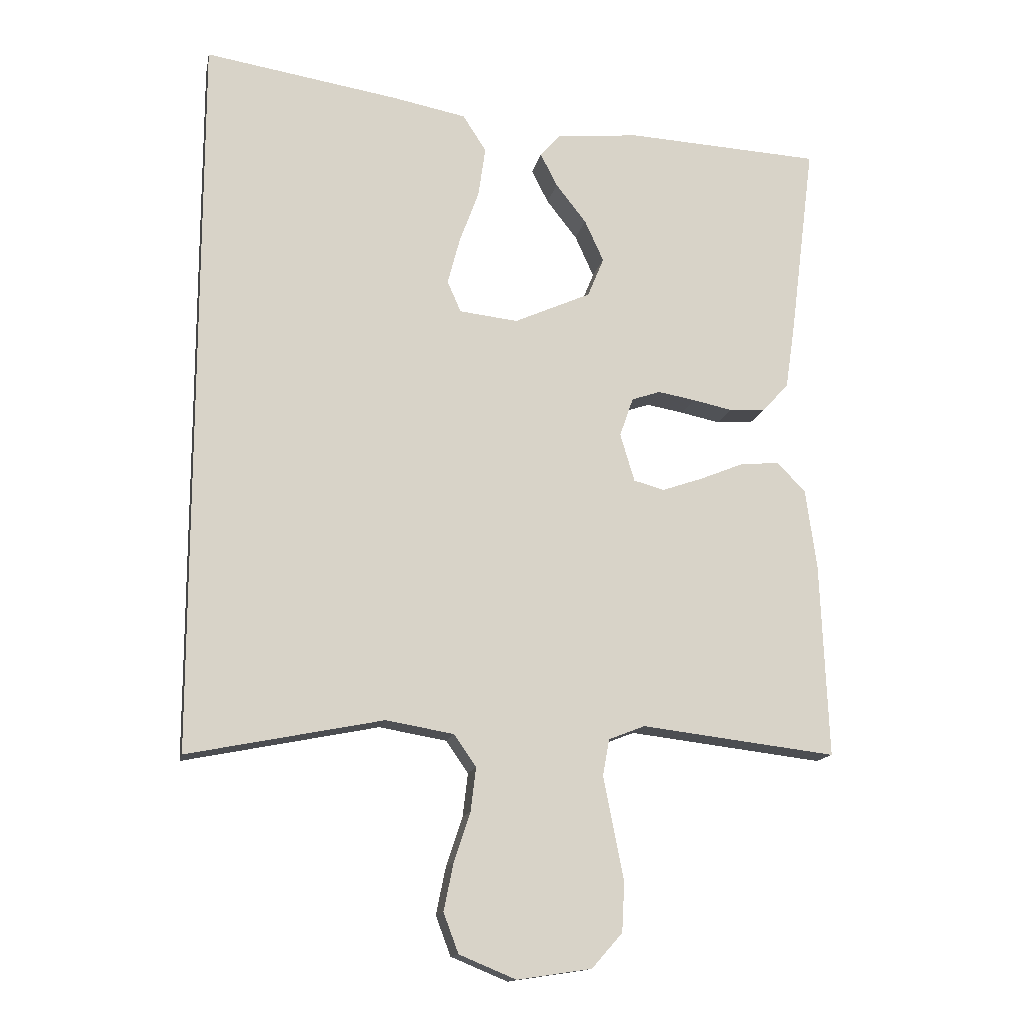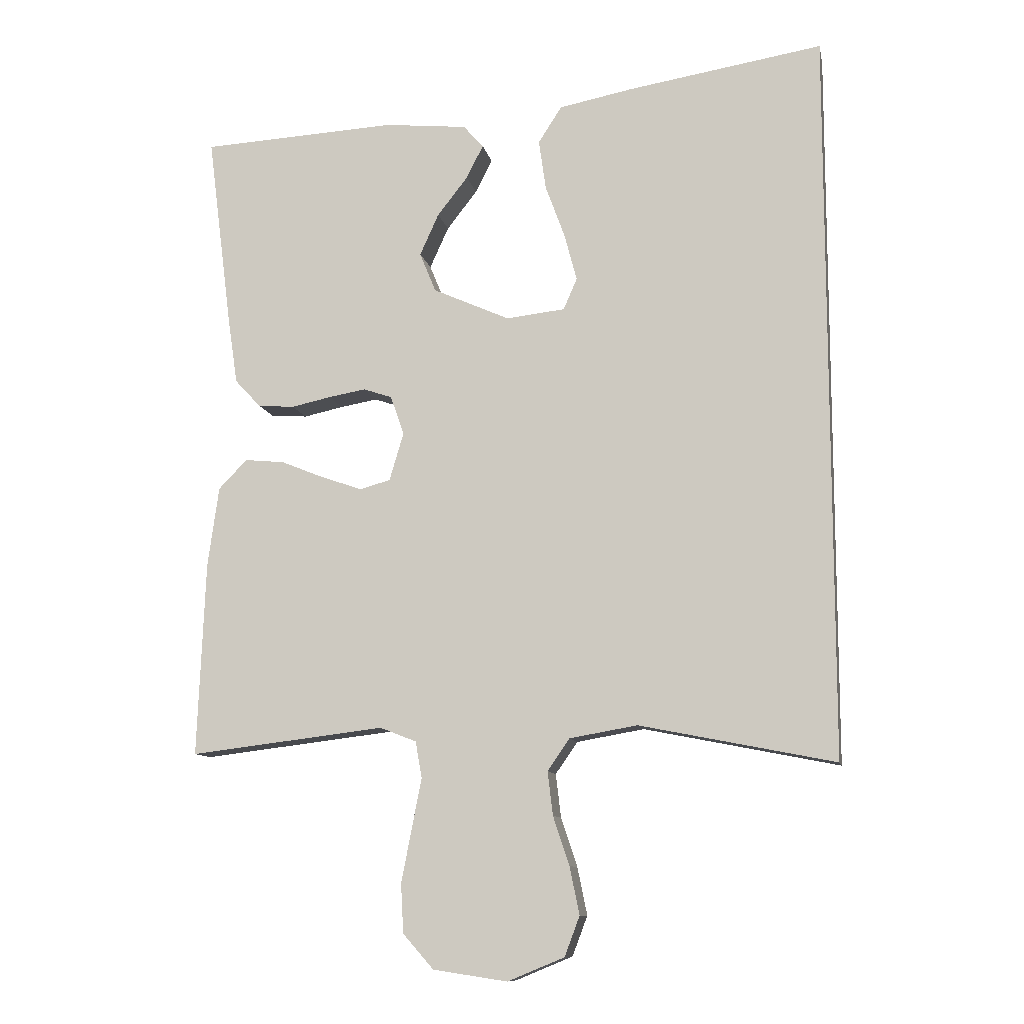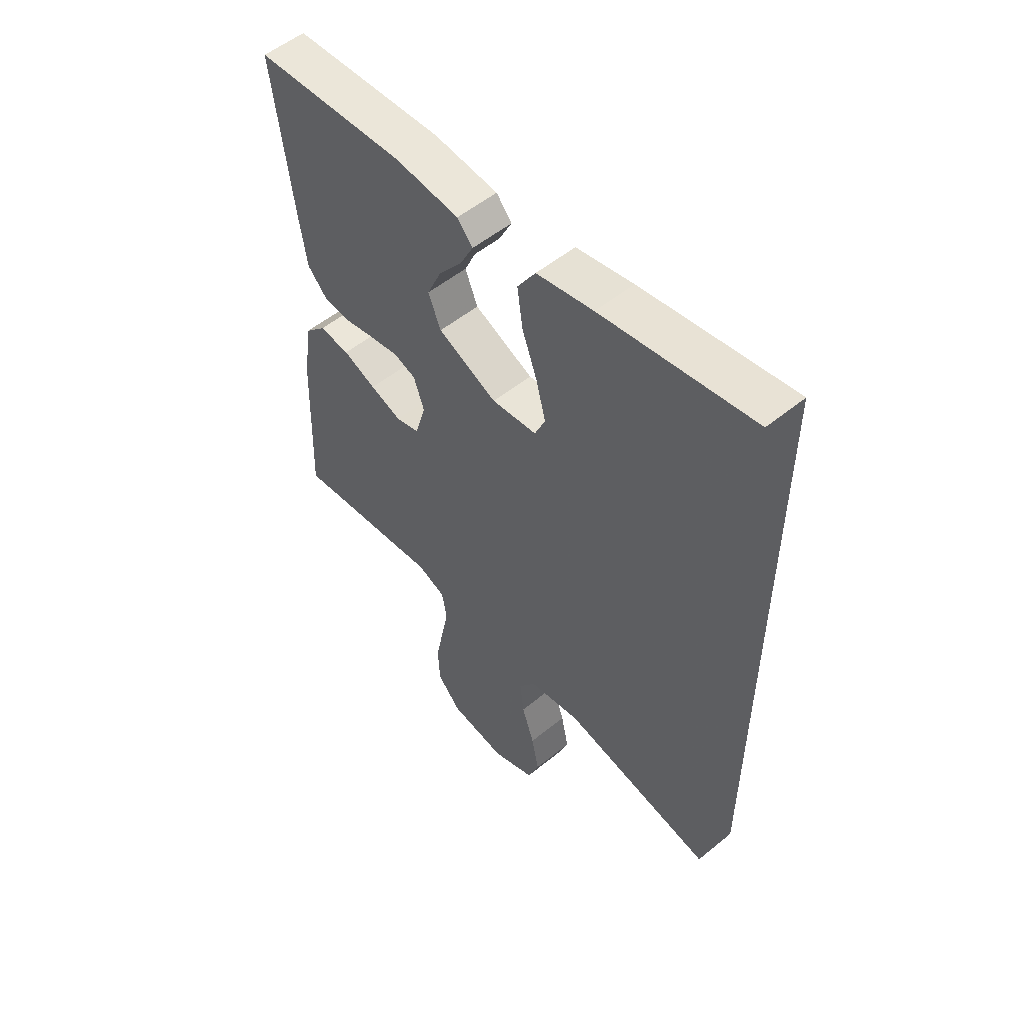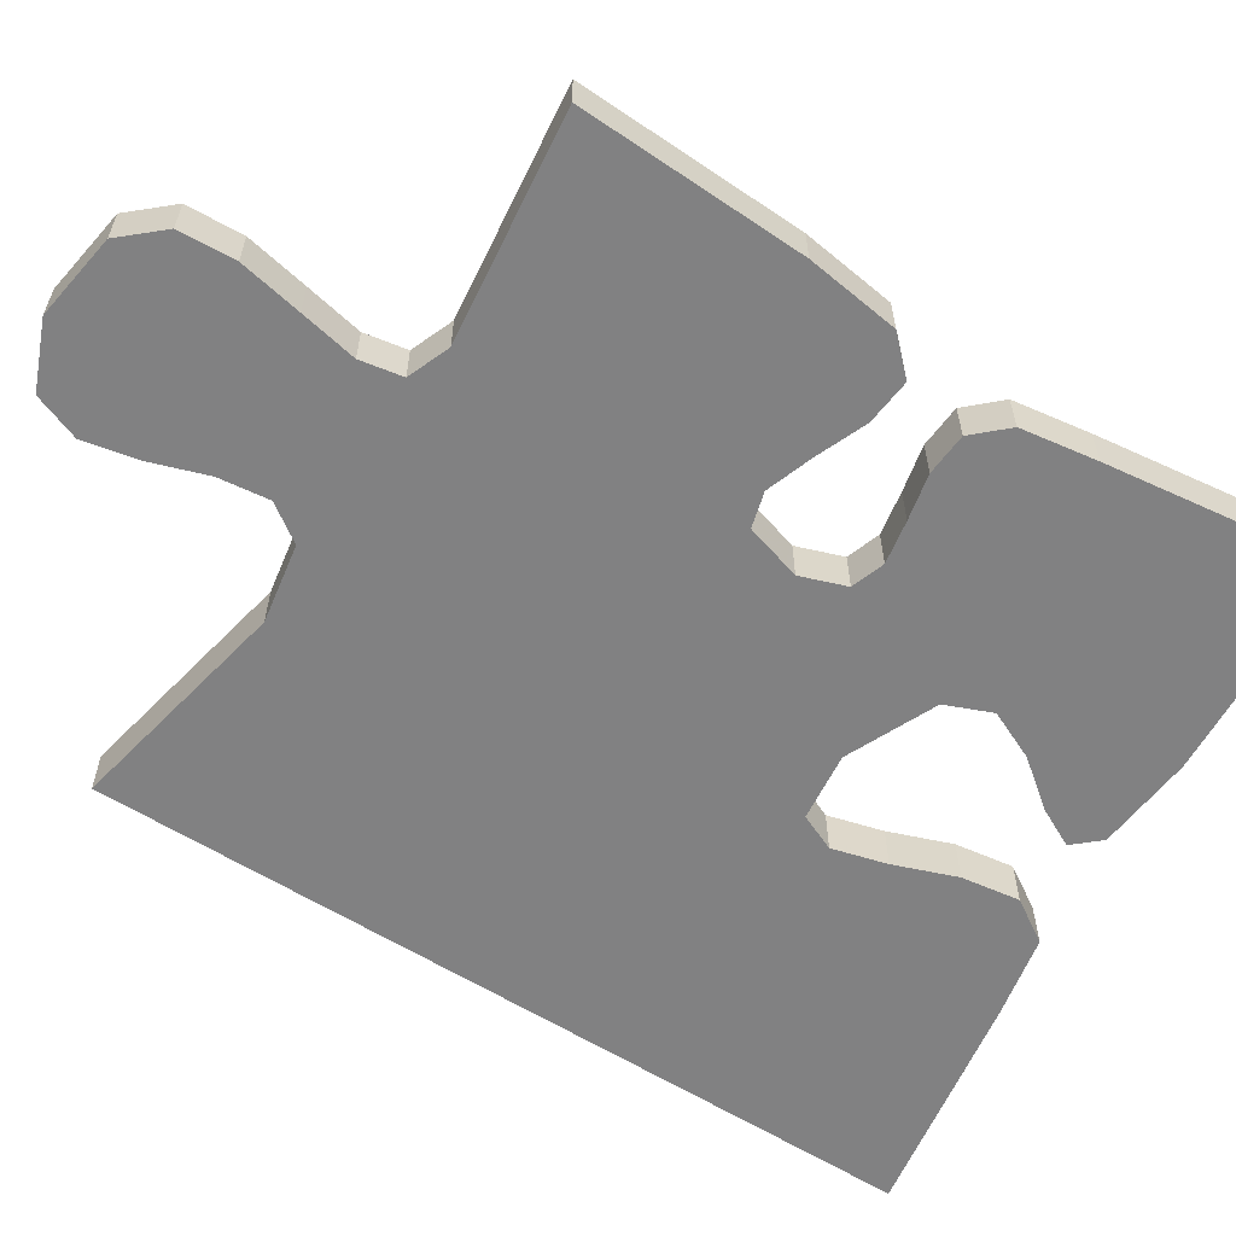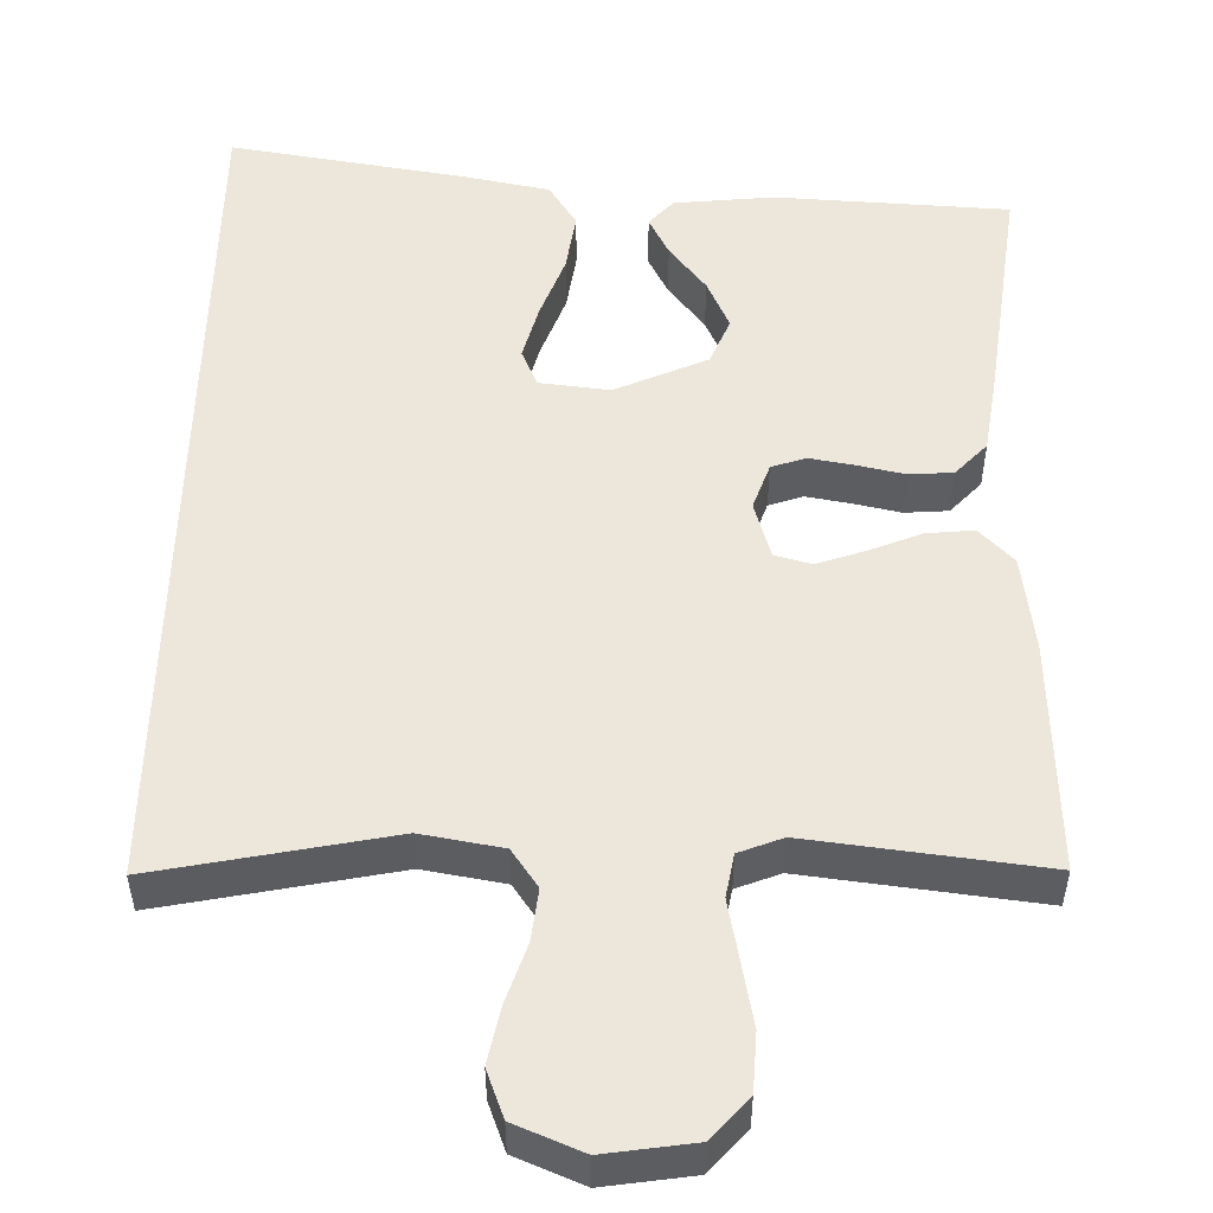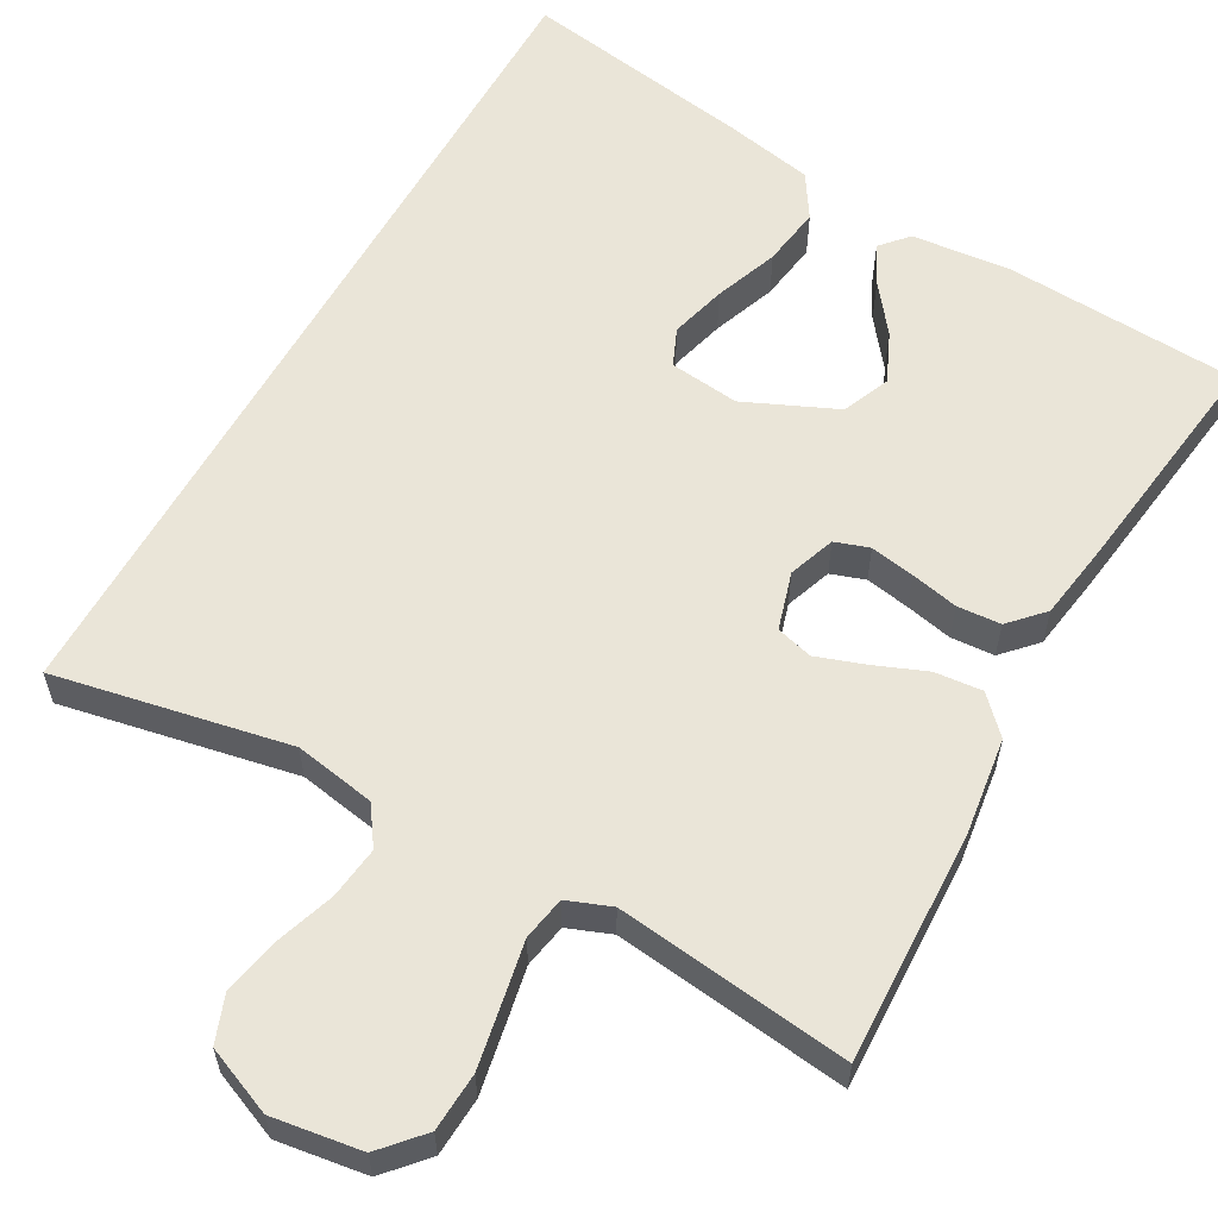
<metadata>
{"format":"obj","ext":"obj","renderer":"f3d","projection":"perspective","resolution":1024,"background":"white","views":[{"elev":-14.5,"azim":168.8,"up":"+Z"},{"elev":-10.6,"azim":11.4,"up":"+Z"},{"elev":53.9,"azim":49.0,"up":"+Z"},{"elev":-60.5,"azim":-122.5,"up":"+Y"},{"elev":51.7,"azim":-178.8,"up":"+Y"},{"elev":58.9,"azim":-150.6,"up":"+Y"}]}
</metadata>
<code>
v 0.5 0.07 -0.527
v 0.2 0.07 -0.467
v 0.096 0.07 -0.485
v 0.062 0.07 -0.534
v 0.07 0.07 -0.601
v 0.095 0.07 -0.676
v 0.11 0.07 -0.749
v 0.087 0.07 -0.81
v 0 0.07 -0.846
v -0.114 0.07 -0.829
v -0.161 0.07 -0.776
v -0.165 0.07 -0.701
v -0.149 0.07 -0.618
v -0.134 0.07 -0.542
v -0.144 0.07 -0.486
v -0.2 0.07 -0.464
v -0.5 0.07 -0.5
v -0.488 0.07 -0.2
v -0.471 0.07 -0.077
v -0.427 0.07 -0.032
v -0.366 0.07 -0.038
v -0.3 0.07 -0.065
v -0.237 0.07 -0.087
v -0.19 0.07 -0.074
v -0.168 0.07 0
v -0.189 0.07 0.06
v -0.233 0.07 0.075
v -0.29 0.07 0.065
v -0.351 0.07 0.052
v -0.407 0.07 0.056
v -0.447 0.07 0.099
v -0.462 0.07 0.2
v -0.5 0.07 0.5
v -0.2 0.07 0.516
v -0.072 0.07 0.503
v -0.041 0.07 0.468
v -0.067 0.07 0.417
v -0.114 0.07 0.357
v -0.143 0.07 0.293
v -0.118 0.07 0.232
v 0 0.07 0.179
v 0.09 0.07 0.189
v 0.111 0.07 0.237
v 0.092 0.07 0.309
v 0.062 0.07 0.391
v 0.051 0.07 0.468
v 0.087 0.07 0.524
v 0.2 0.07 0.546
v 0.5 0.07 0.594
v 0.5 0 -0.527
v 0.2 0 -0.467
v 0.096 0 -0.485
v 0.062 0 -0.534
v 0.07 0 -0.601
v 0.095 0 -0.676
v 0.11 0 -0.749
v 0.087 0 -0.81
v 0 0 -0.846
v -0.114 0 -0.829
v -0.161 0 -0.776
v -0.165 0 -0.701
v -0.149 0 -0.618
v -0.134 0 -0.542
v -0.144 0 -0.486
v -0.2 0 -0.464
v -0.5 0 -0.5
v -0.488 0 -0.2
v -0.471 0 -0.077
v -0.427 0 -0.032
v -0.366 0 -0.038
v -0.3 0 -0.065
v -0.237 0 -0.087
v -0.19 0 -0.074
v -0.168 0 0
v -0.189 0 0.06
v -0.233 0 0.075
v -0.29 0 0.065
v -0.351 0 0.052
v -0.407 0 0.056
v -0.447 0 0.099
v -0.462 0 0.2
v -0.5 0 0.5
v -0.2 0 0.516
v -0.072 0 0.503
v -0.041 0 0.468
v -0.067 0 0.417
v -0.114 0 0.357
v -0.143 0 0.293
v -0.118 0 0.232
v 0 0 0.179
v 0.09 0 0.189
v 0.111 0 0.237
v 0.092 0 0.309
v 0.062 0 0.391
v 0.051 0 0.468
v 0.087 0 0.524
v 0.2 0 0.546
v 0.5 0 0.594
f 48 49 1 2
f 44 45 46 47
f 43 44 47 48
f 35 36 37 38
f 35 38 39
f 34 35 39
f 33 34 39
f 32 33 39 40
f 28 29 30 31
f 27 28 31 32
f 26 27 32 40
f 19 20 21 22
f 19 22 23
f 16 17 18 19
f 15 16 19 23
f 11 12 13 14
f 9 10 11 14
f 9 14 15
f 5 6 7 8
f 4 5 8 9
f 43 48 2 3
f 42 43 3 4
f 41 42 4 9
f 25 26 40 41
f 24 25 41 9
f 9 15 23 24
f 51 50 98 97
f 96 95 94 93
f 97 96 93 92
f 87 86 85 84
f 88 87 84
f 88 84 83
f 88 83 82
f 89 88 82 81
f 80 79 78 77
f 81 80 77 76
f 89 81 76 75
f 71 70 69 68
f 72 71 68
f 68 67 66 65
f 72 68 65 64
f 63 62 61 60
f 63 60 59 58
f 64 63 58
f 57 56 55 54
f 58 57 54 53
f 52 51 97 92
f 53 52 92 91
f 58 53 91 90
f 90 89 75 74
f 58 90 74 73
f 73 72 64 58
f 1 50 51 2
f 2 51 52 3
f 3 52 53 4
f 4 53 54 5
f 5 54 55 6
f 6 55 56 7
f 7 56 57 8
f 8 57 58 9
f 9 58 59 10
f 10 59 60 11
f 11 60 61 12
f 12 61 62 13
f 13 62 63 14
f 14 63 64 15
f 15 64 65 16
f 16 65 66 17
f 17 66 67 18
f 18 67 68 19
f 19 68 69 20
f 20 69 70 21
f 21 70 71 22
f 22 71 72 23
f 23 72 73 24
f 24 73 74 25
f 25 74 75 26
f 26 75 76 27
f 27 76 77 28
f 28 77 78 29
f 29 78 79 30
f 30 79 80 31
f 31 80 81 32
f 32 81 82 33
f 33 82 83 34
f 34 83 84 35
f 35 84 85 36
f 36 85 86 37
f 37 86 87 38
f 38 87 88 39
f 39 88 89 40
f 40 89 90 41
f 41 90 91 42
f 42 91 92 43
f 43 92 93 44
f 44 93 94 45
f 45 94 95 46
f 46 95 96 47
f 47 96 97 48
f 48 97 98 49
f 49 98 50 1

</code>
